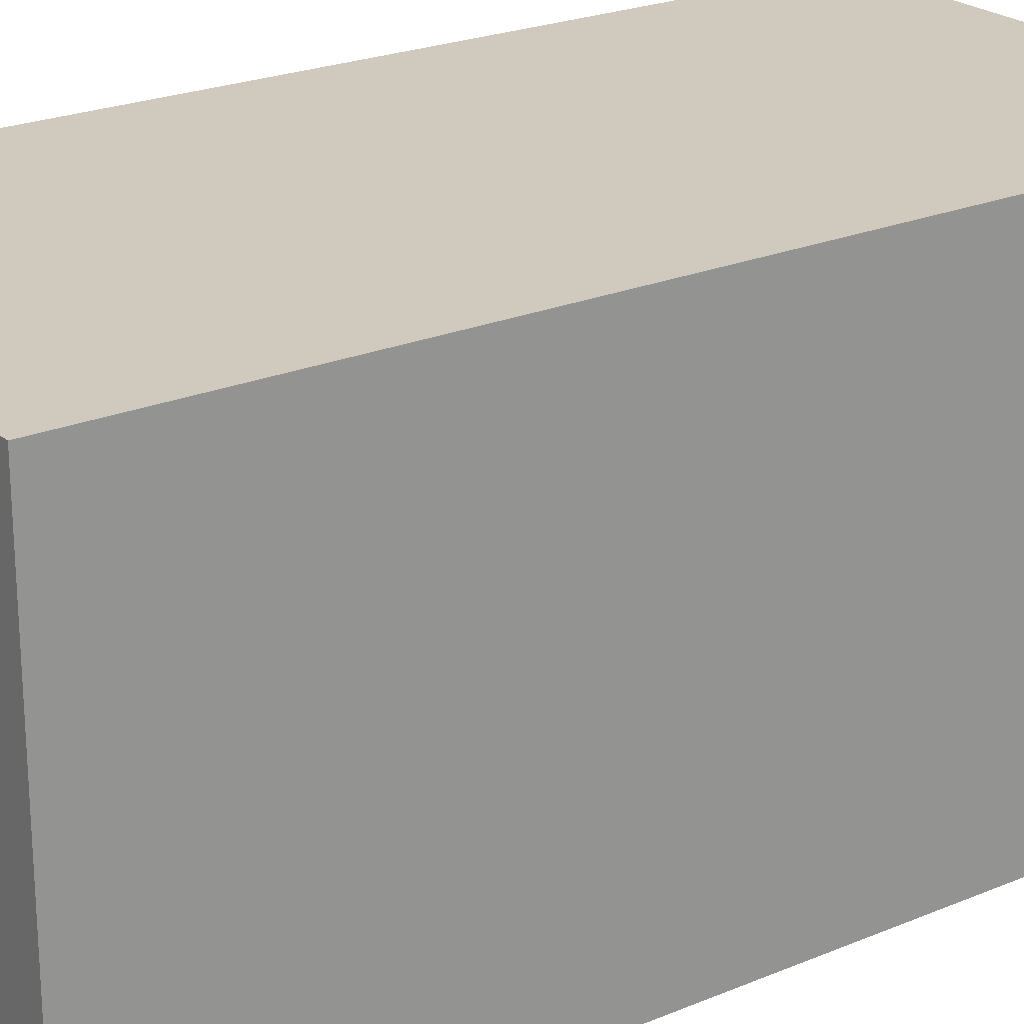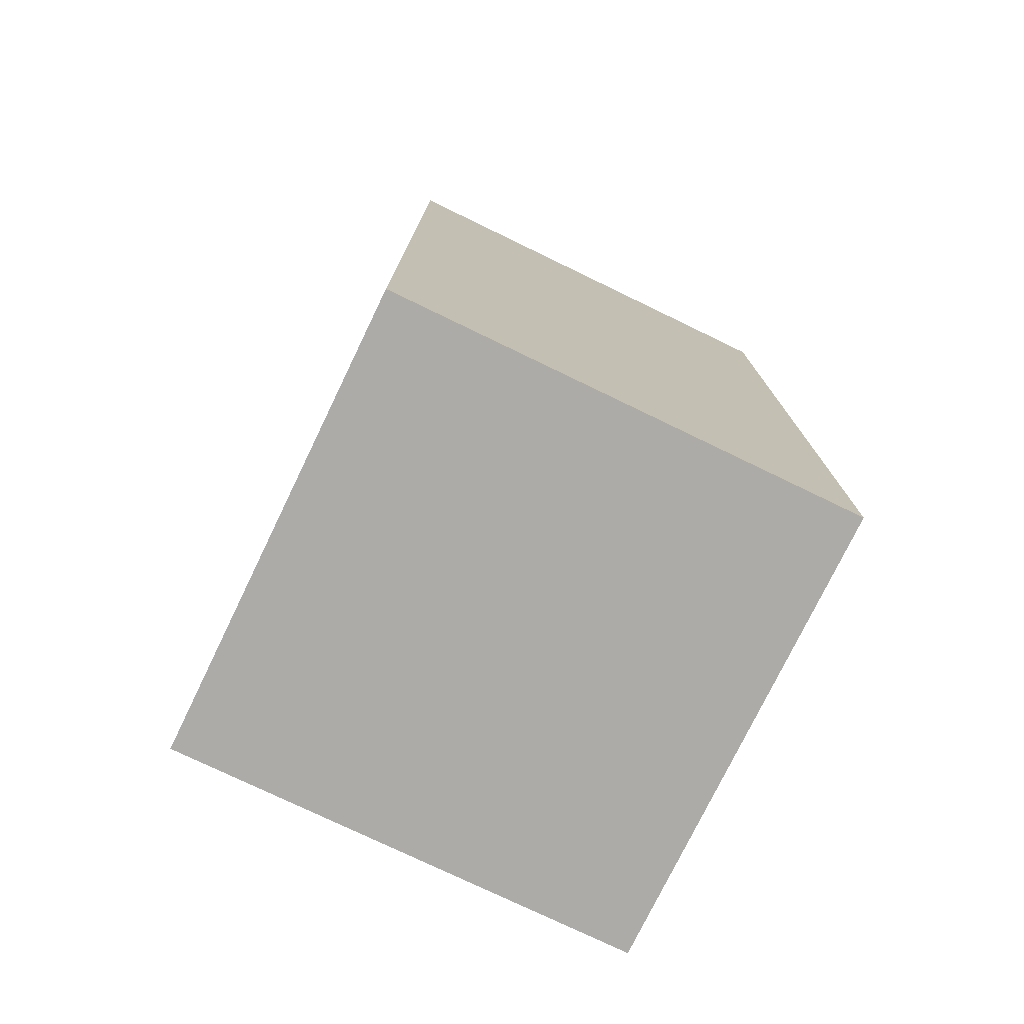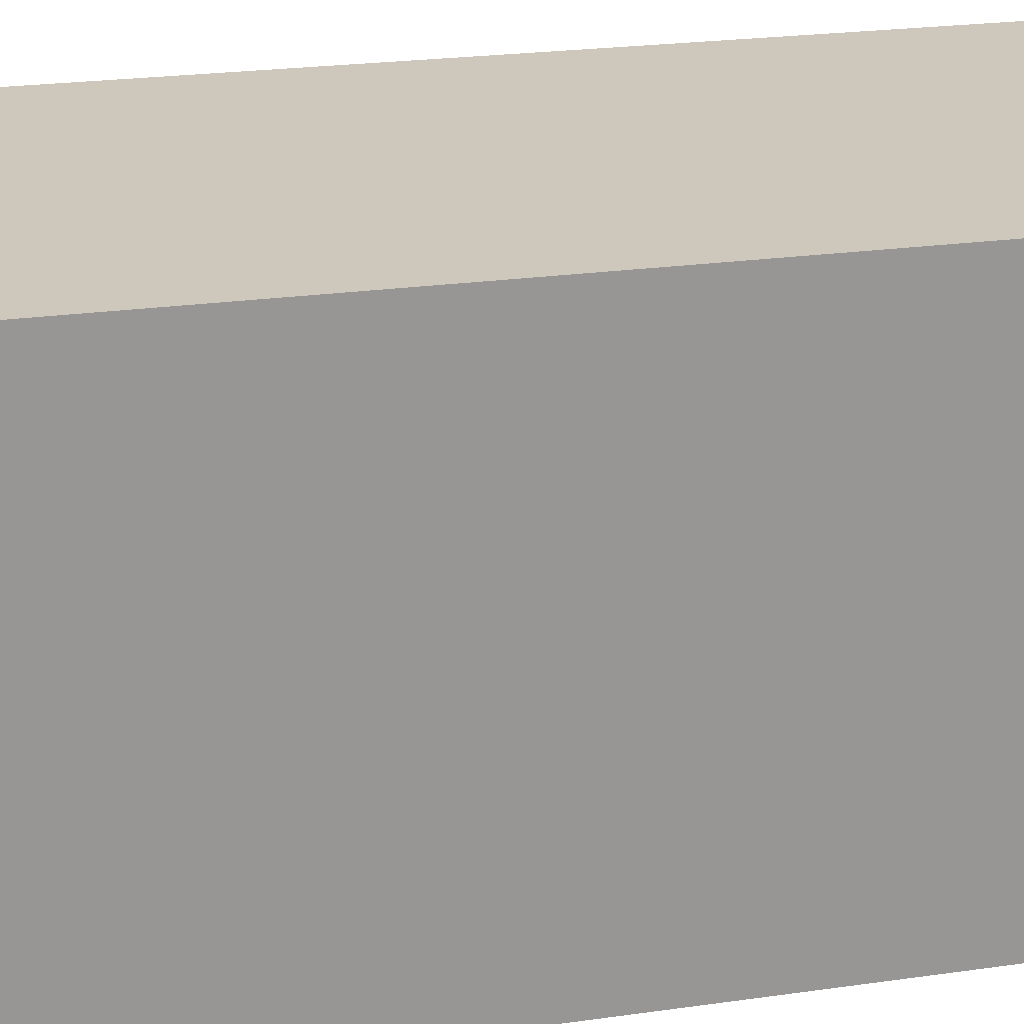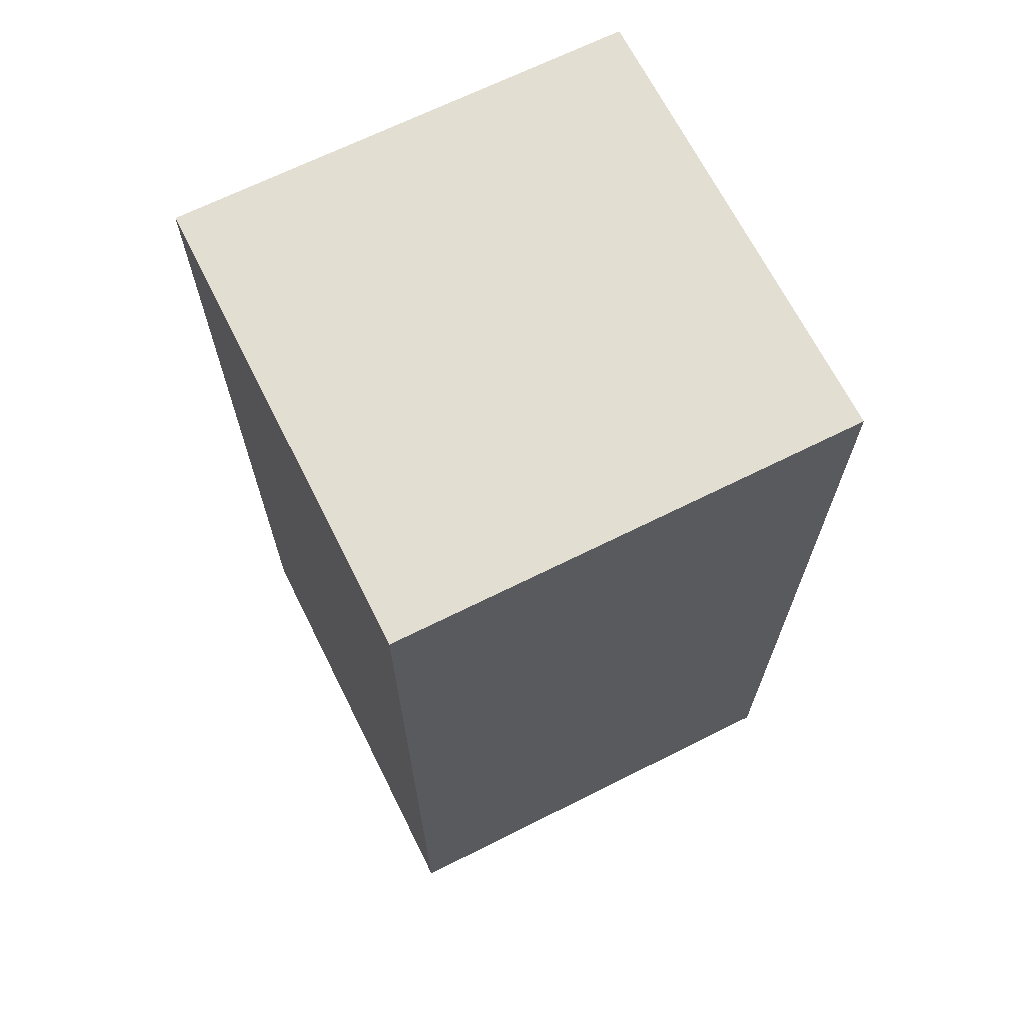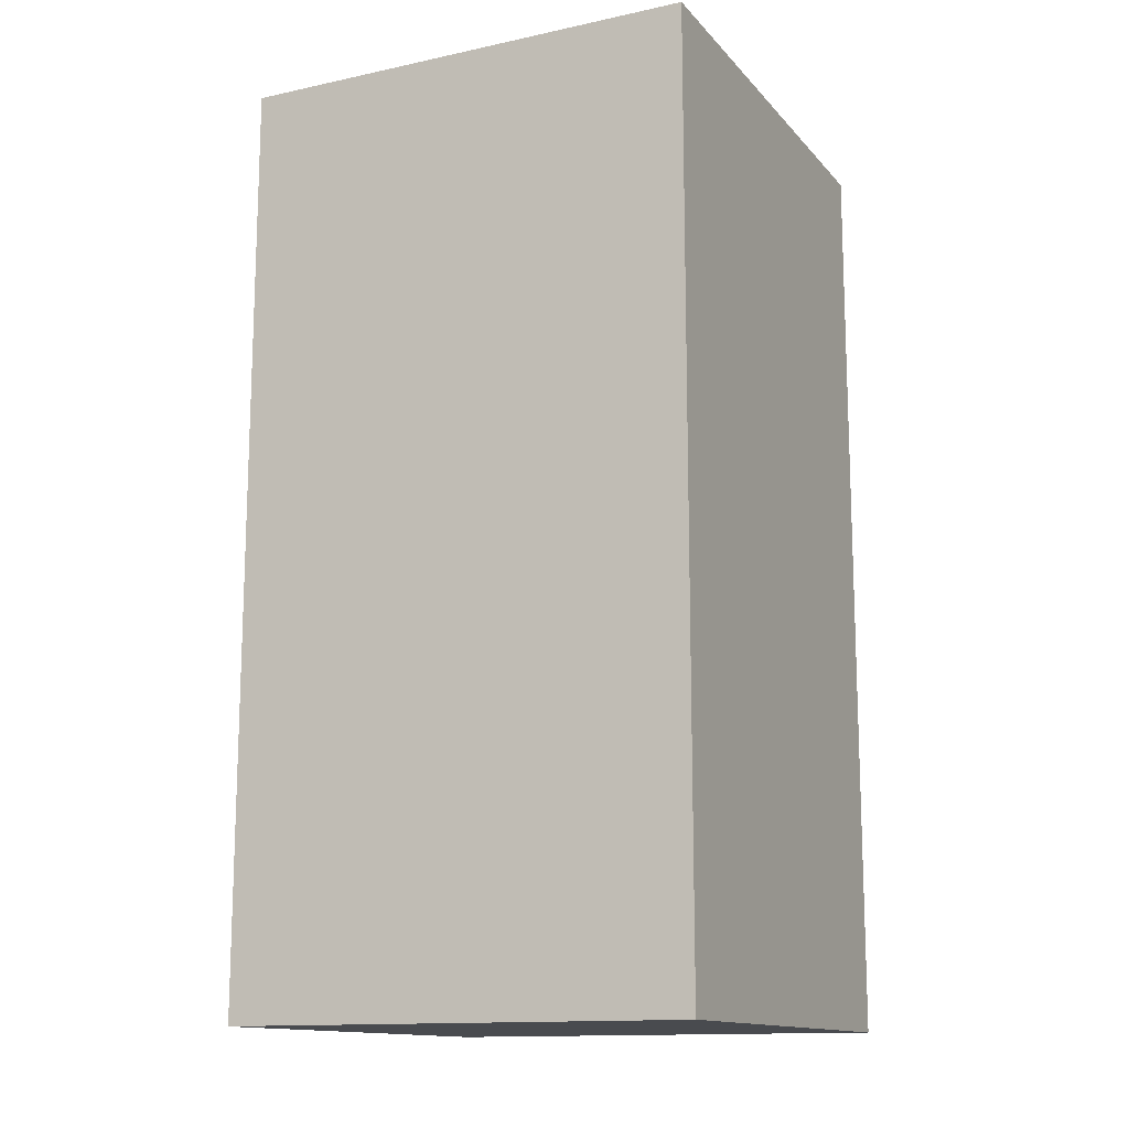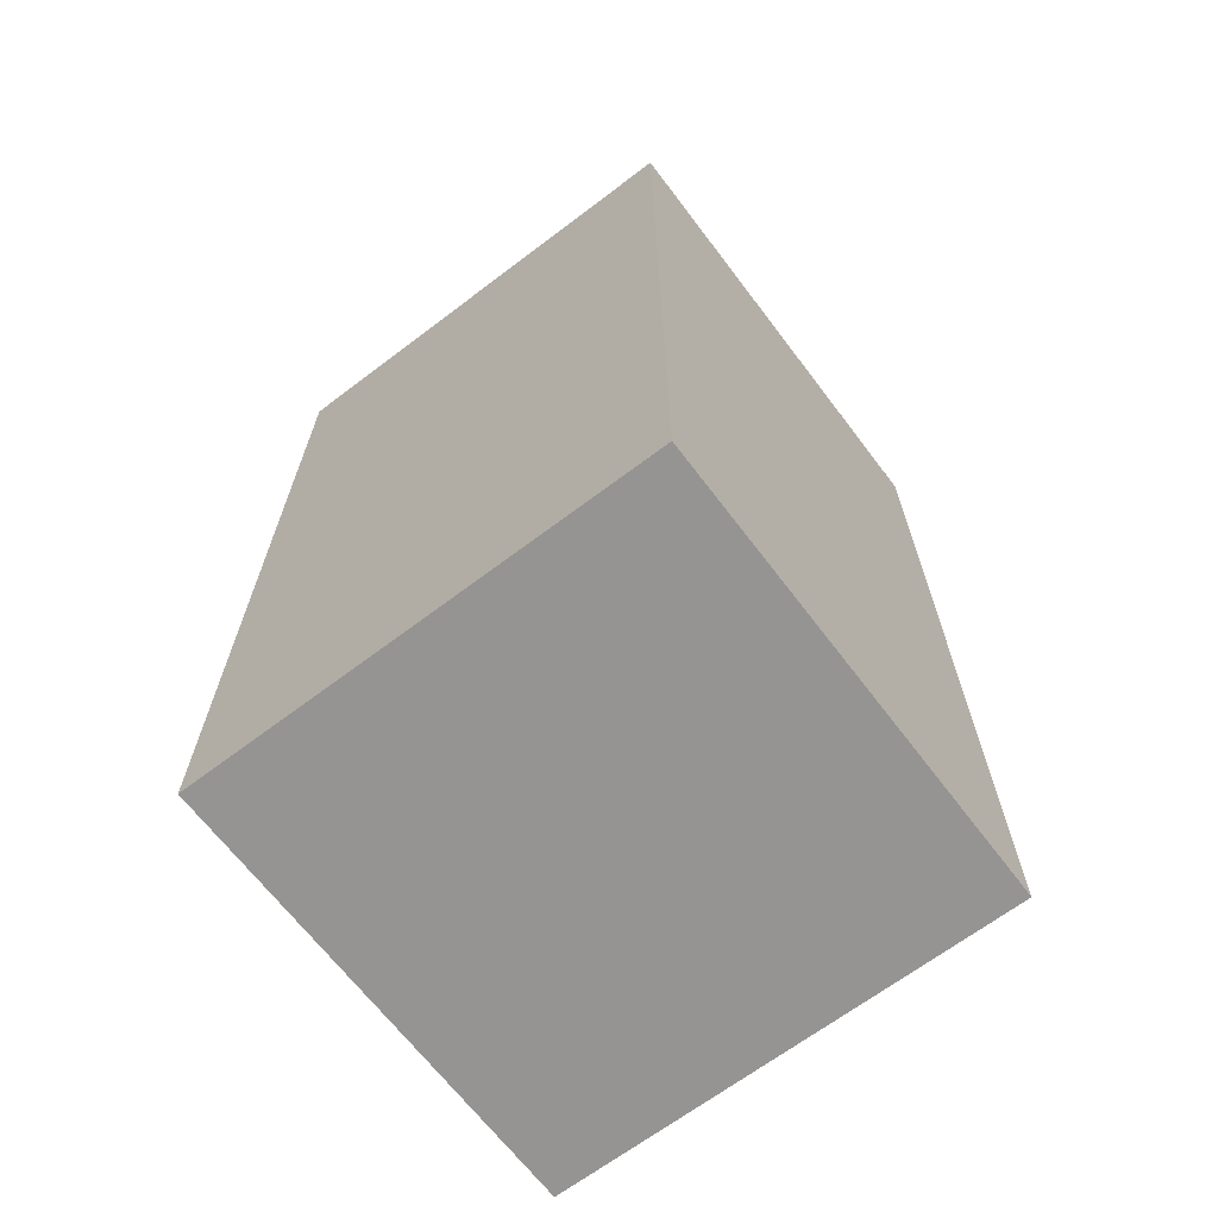
<metadata>
{"format":"obj","ext":"obj","renderer":"f3d","projection":"perspective","resolution":1024,"background":"white","views":[{"elev":23.0,"azim":-125.6,"up":"+Z"},{"elev":-76.3,"azim":64.2,"up":"+Y"},{"elev":22.0,"azim":75.7,"up":"+Z"},{"elev":67.7,"azim":-26.6,"up":"+Y"},{"elev":-13.7,"azim":-154.4,"up":"+Y"},{"elev":-67.1,"azim":37.2,"up":"+Y"}]}
</metadata>
<code>
g Terrain_Snow_Decoration-2
v -5 -10 5
v -5 -10 -4
v -5 -10 -5
v -5 -6 -4
v -5 -6 -5
v -5 -1 -2
v -5 -1 -5
v -5 0 -2
v -5 0 -4
v -5 2 -4
v -5 2 -5
v -5 4 -4
v -5 4 -5
v -5 8 -4
v -5 8 -5
v -5 10 5
v -5 10 -5
v 5 -10 5
v 5 -10 1
v 5 -10 -1
v 5 -10 -5
v 5 -9 2
v 5 -9 1
v 5 -9 -1
v 5 -9 -2
v 5 -8 3
v 5 -8 2
v 5 -8 -2
v 5 -8 -3
v 5 -7 3
v 5 -7 2
v 5 -7 -2
v 5 -7 -3
v 5 -6 2
v 5 -6 1
v 5 -6 -1
v 5 -6 -2
v 5 -5 1
v 5 -5 -1
v 5 -5 -4
v 5 -5 -5
v 5 -4 5
v 5 -4 3
v 5 -4 -3
v 5 -4 -4
v 5 -3 3
v 5 -3 2
v 5 -3 -3
v 5 -3 -4
v 5 -2 -4
v 5 -2 -5
v 5 -1 3
v 5 -1 2
v 5 0 5
v 5 0 3
v 5 5 1
v 5 5 -1
v 5 6 3
v 5 6 1
v 5 6 -1
v 5 6 -3
v 5 7 4
v 5 7 3
v 5 7 -3
v 5 7 -4
v 5 8 5
v 5 8 4
v 5 8 -4
v 5 8 -5
v 5 10 5
v 5 10 -5
v -5 -10 5
v -5 10 5
v 4 -10 5
v 4 -4 5
v 4 0 5
v 4 8 5
v 5 -10 5
v 5 -4 5
v 5 0 5
v 5 8 5
v 5 10 5
v -5 -10 -5
v -5 -6 -5
v -5 -1 -5
v -5 2 -5
v -5 4 -5
v -5 8 -5
v -5 10 -5
v -4 -7 -5
v -4 -6 -5
v -4 -1 -5
v -4 0 -5
v -4 1 -5
v -4 2 -5
v -4 4 -5
v -4 7 -5
v -4 8 -5
v -3 0 -5
v -3 1 -5
v -3 2 -5
v -3 4 -5
v -3 5 -5
v -2 -7 -5
v -2 -6 -5
v -2 -2 -5
v -2 0 -5
v -2 1 -5
v -2 5 -5
v -2 6 -5
v -2 7 -5
v -1 -6 -5
v -1 -5 -5
v -1 -4 -5
v -1 -2 -5
v -1 0 -5
v 0 -6 -5
v 0 -5 -5
v 0 -4 -5
v 0 -2 -5
v 0 -1 -5
v 0 0 -5
v 0 1 -5
v 0 4 -5
v 0 5 -5
v 0 6 -5
v 1 -9 -5
v 1 -8 -5
v 1 -7 -5
v 1 -6 -5
v 1 -4 -5
v 1 -1 -5
v 1 0 -5
v 1 1 -5
v 1 4 -5
v 1 5 -5
v 1 6 -5
v 2 -10 -5
v 2 -9 -5
v 2 -8 -5
v 2 -7 -5
v 2 0 -5
v 2 1 -5
v 2 6 -5
v 2 7 -5
v 3 -10 -5
v 3 -9 -5
v 3 -8 -5
v 3 -7 -5
v 3 -6 -5
v 3 -5 -5
v 3 -1 -5
v 3 0 -5
v 4 -9 -5
v 4 -8 -5
v 4 -6 -5
v 4 -5 -5
v 4 -2 -5
v 4 -1 -5
v 4 7 -5
v 4 8 -5
v 5 -10 -5
v 5 -5 -5
v 5 -2 -5
v 5 8 -5
v 5 10 -5
v -5 -10 5
v 4 -10 5
v 5 -10 5
v 4 -10 1
v 5 -10 1
v 4 -10 -1
v 5 -10 -1
v -5 -10 -4
v 2 -10 -4
v 3 -10 -4
v 4 -10 -4
v -5 -10 -5
v 2 -10 -5
v 3 -10 -5
v 5 -10 -5
v -5 10 5
v 5 10 5
v -5 10 -5
v 5 10 -5
f 4 2 1
f 4 3 2
f 5 3 4
f 6 4 1
f 6 5 4
f 7 5 6
f 8 6 1
f 8 7 6
f 9 7 8
f 10 9 8
f 10 7 9
f 11 7 10
f 12 10 8
f 12 11 10
f 13 11 12
f 14 12 8
f 14 13 12
f 15 13 14
f 16 8 1
f 16 14 8
f 16 15 14
f 17 15 16
f 18 19 22
f 19 20 23
f 22 19 23
f 20 21 24
f 23 20 24
f 24 21 25
f 18 22 26
f 22 23 27
f 26 22 27
f 23 24 27
f 24 25 27
f 25 21 28
f 27 25 28
f 28 21 29
f 18 26 30
f 26 27 30
f 28 29 30
f 27 28 30
f 30 29 31
f 31 29 32
f 29 21 33
f 32 29 33
f 31 32 34
f 30 31 34
f 34 32 35
f 35 32 36
f 32 33 37
f 36 32 37
f 35 36 38
f 34 35 38
f 36 37 39
f 38 36 39
f 33 21 40
f 39 37 40
f 37 33 40
f 40 21 41
f 38 39 42
f 18 30 42
f 34 38 42
f 39 40 42
f 30 34 42
f 42 40 43
f 43 40 44
f 40 41 45
f 44 40 45
f 43 44 46
f 42 43 46
f 46 44 47
f 44 45 48
f 47 44 48
f 45 41 49
f 48 45 49
f 47 48 50
f 49 41 50
f 48 49 50
f 50 41 51
f 42 46 52
f 46 47 52
f 50 51 53
f 52 47 53
f 47 50 53
f 42 52 54
f 52 53 55
f 54 52 55
f 53 51 56
f 55 53 56
f 54 55 56
f 56 51 57
f 54 56 58
f 56 57 59
f 58 56 59
f 57 51 60
f 59 57 60
f 60 51 61
f 54 58 62
f 58 59 63
f 62 58 63
f 59 60 63
f 60 61 63
f 61 51 64
f 63 61 64
f 64 51 65
f 54 62 66
f 62 63 67
f 66 62 67
f 63 64 67
f 64 65 67
f 65 51 68
f 67 65 68
f 68 51 69
f 66 67 70
f 67 68 70
f 68 69 70
f 70 69 71
f 74 73 72
f 75 73 74
f 76 73 75
f 77 73 76
f 78 75 74
f 79 76 75
f 79 75 78
f 80 77 76
f 80 76 79
f 81 73 77
f 81 77 80
f 82 73 81
f 83 84 90
f 84 85 91
f 90 84 91
f 85 86 92
f 91 85 92
f 92 86 93
f 93 86 94
f 86 87 95
f 94 86 95
f 87 88 96
f 95 87 96
f 96 88 97
f 88 89 98
f 97 88 98
f 90 91 99
f 93 94 99
f 91 92 99
f 92 93 99
f 94 95 100
f 99 94 100
f 95 96 101
f 100 95 101
f 96 97 102
f 101 96 102
f 102 97 103
f 83 90 104
f 90 99 104
f 104 99 105
f 105 99 106
f 99 100 107
f 106 99 107
f 100 101 108
f 107 100 108
f 102 103 108
f 101 102 108
f 103 97 109
f 108 103 109
f 109 97 110
f 97 98 111
f 110 97 111
f 104 105 112
f 105 106 112
f 112 106 113
f 113 106 114
f 106 107 115
f 114 106 115
f 107 108 116
f 115 107 116
f 109 110 116
f 108 109 116
f 112 113 117
f 104 112 117
f 113 114 118
f 117 113 118
f 114 115 119
f 118 114 119
f 115 116 120
f 119 115 120
f 120 116 121
f 116 110 122
f 121 116 122
f 122 110 123
f 123 110 124
f 124 110 125
f 110 111 126
f 125 110 126
f 104 117 127
f 83 104 127
f 127 117 128
f 128 117 129
f 117 118 130
f 129 117 130
f 118 119 130
f 120 121 131
f 130 119 131
f 119 120 131
f 121 122 132
f 131 121 132
f 122 123 132
f 132 123 133
f 123 124 134
f 133 123 134
f 124 125 135
f 134 124 135
f 125 126 136
f 135 125 136
f 126 111 137
f 136 126 137
f 83 127 138
f 127 128 139
f 138 127 139
f 128 129 140
f 139 128 140
f 129 130 141
f 140 129 141
f 133 134 142
f 130 131 142
f 132 133 142
f 131 132 142
f 135 136 143
f 142 134 143
f 134 135 143
f 136 137 143
f 137 111 144
f 143 137 144
f 111 98 145
f 144 111 145
f 138 139 146
f 139 140 146
f 140 141 146
f 146 141 147
f 147 141 148
f 141 130 149
f 148 141 149
f 130 142 150
f 149 130 150
f 150 142 151
f 151 142 152
f 144 145 153
f 152 142 153
f 143 144 153
f 142 143 153
f 147 148 154
f 146 147 154
f 148 149 155
f 154 148 155
f 149 150 155
f 150 151 156
f 155 150 156
f 151 152 157
f 156 151 157
f 157 152 158
f 152 153 159
f 158 152 159
f 145 98 160
f 159 153 160
f 153 145 160
f 98 89 161
f 160 98 161
f 146 154 162
f 155 156 162
f 154 155 162
f 156 157 162
f 157 158 163
f 162 157 163
f 158 159 164
f 163 158 164
f 159 160 164
f 160 161 164
f 161 89 165
f 164 161 165
f 165 89 166
f 170 168 167
f 170 169 168
f 171 169 170
f 172 170 167
f 172 171 170
f 173 171 172
f 174 172 167
f 175 172 174
f 176 172 175
f 177 173 172
f 177 172 176
f 178 175 174
f 179 176 175
f 179 175 178
f 180 177 176
f 180 176 179
f 181 173 177
f 181 177 180
f 182 183 184
f 184 183 185

</code>
